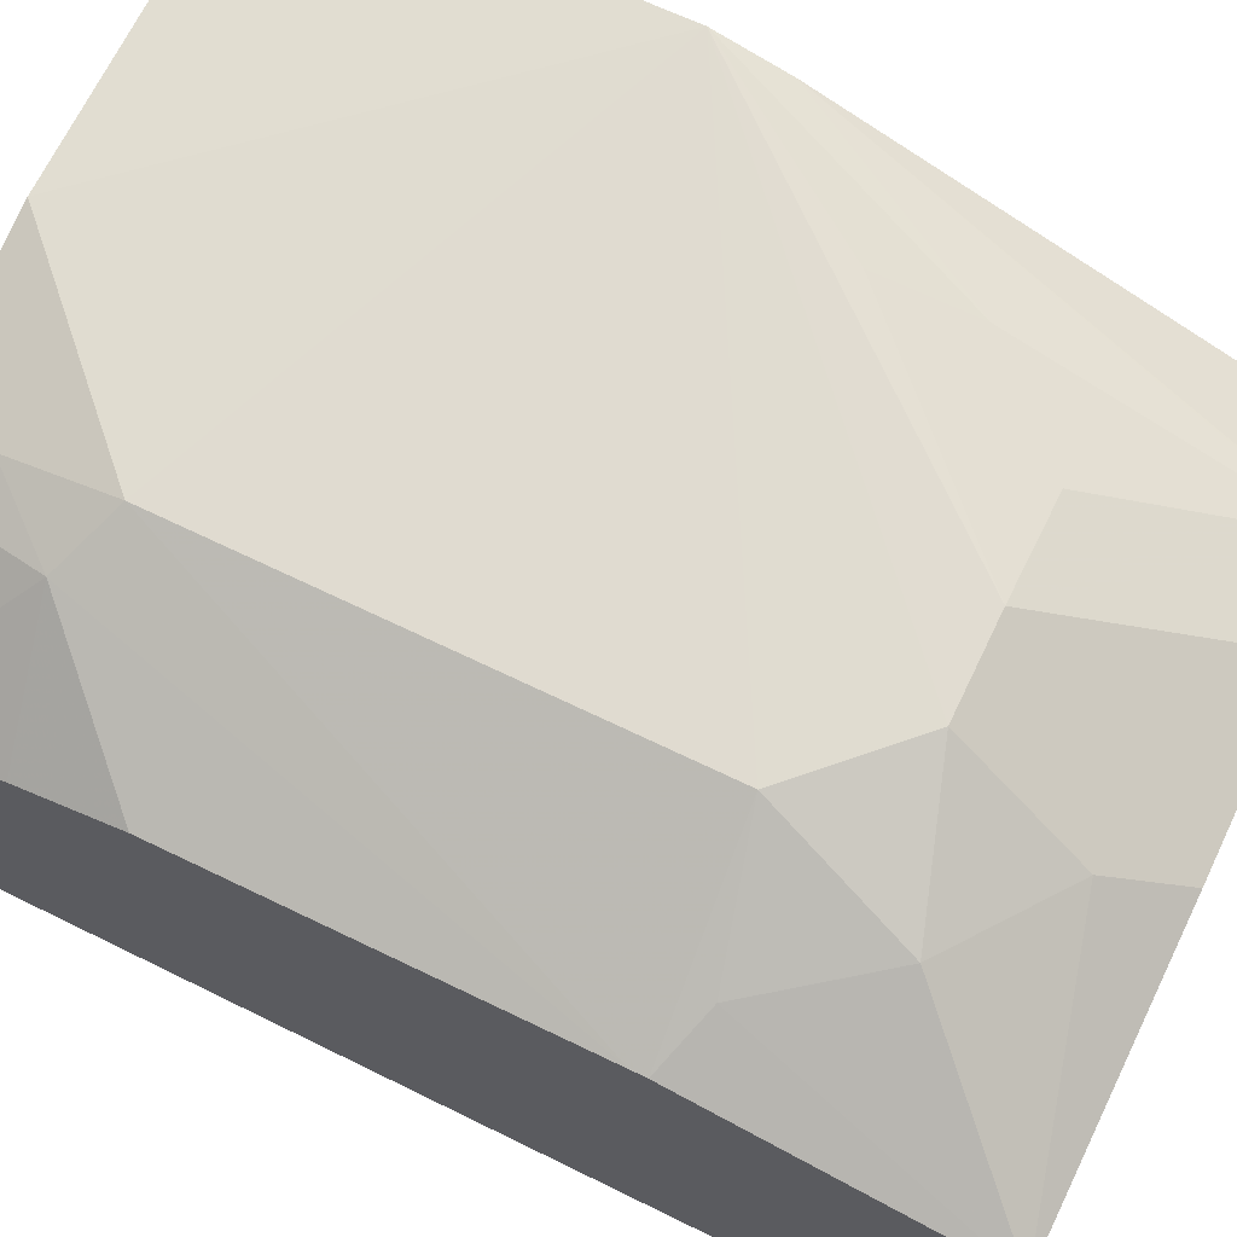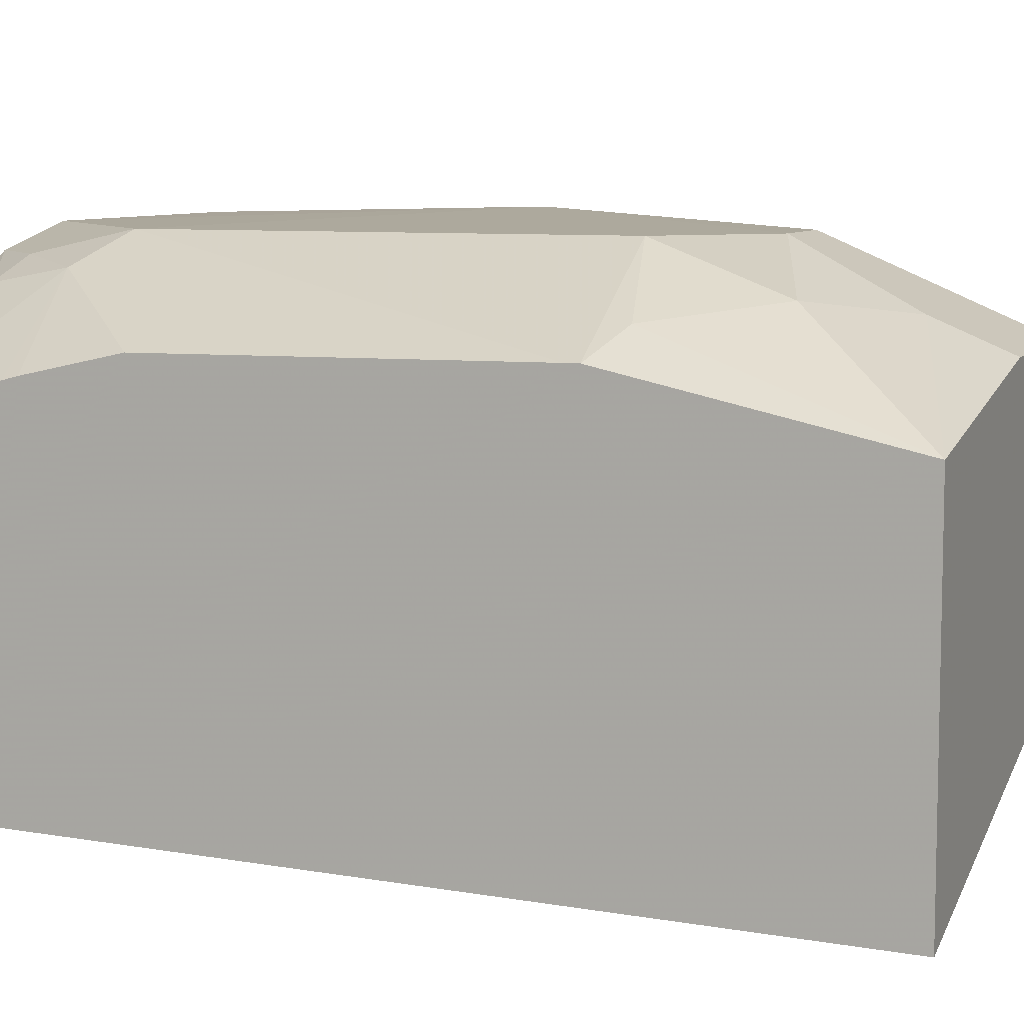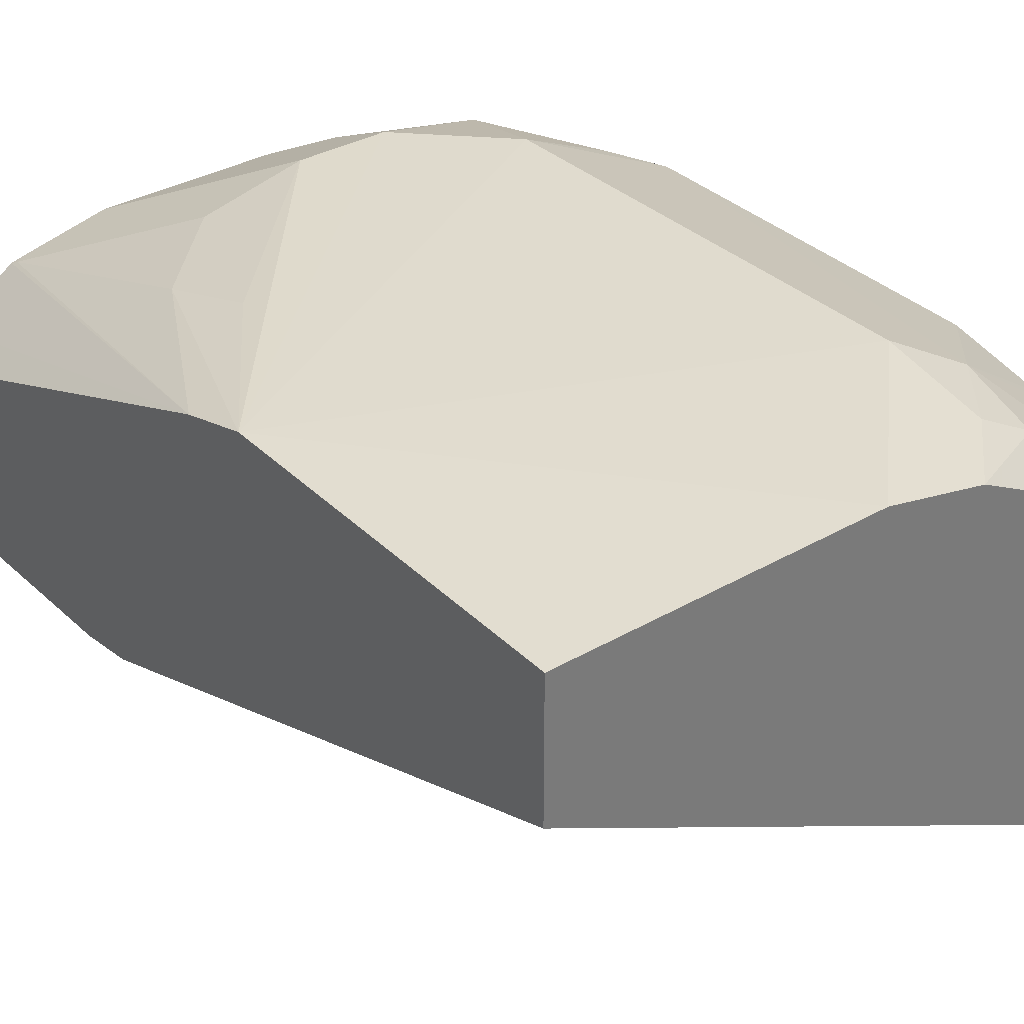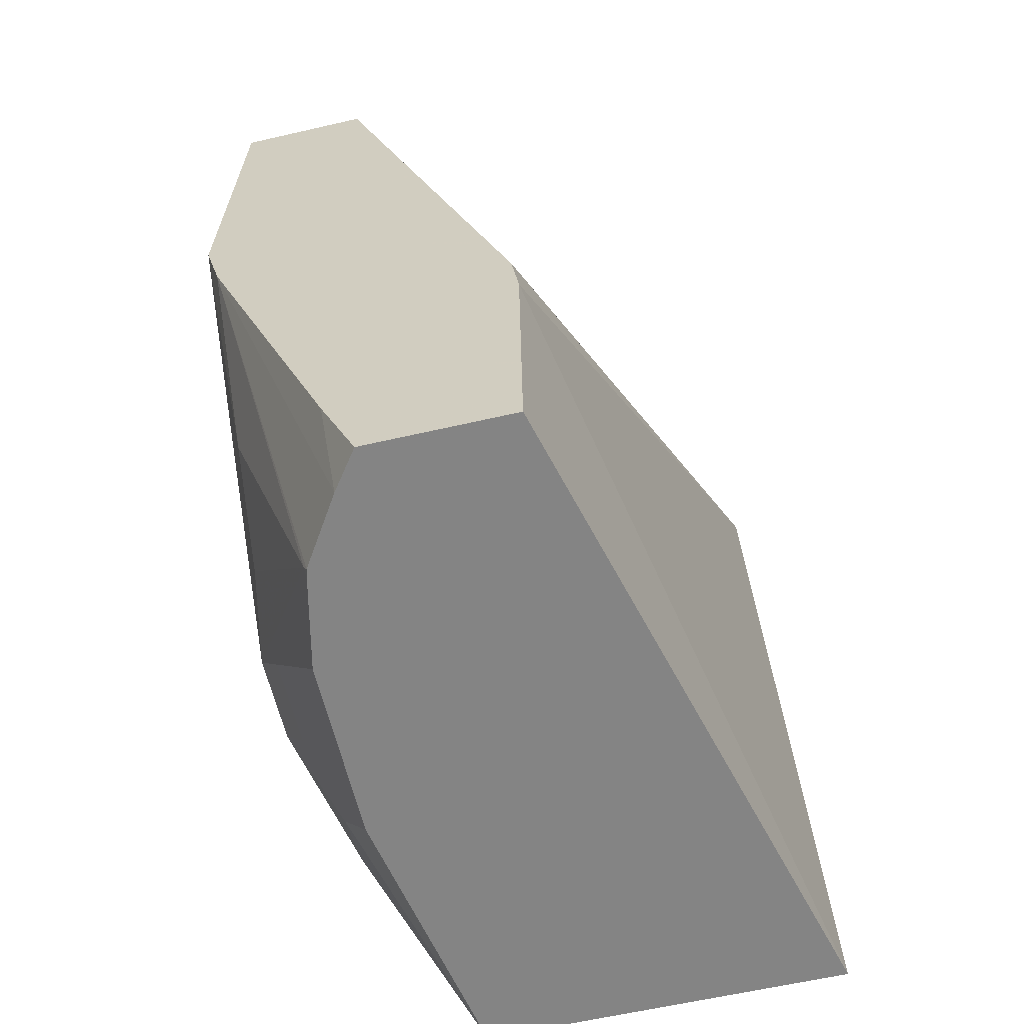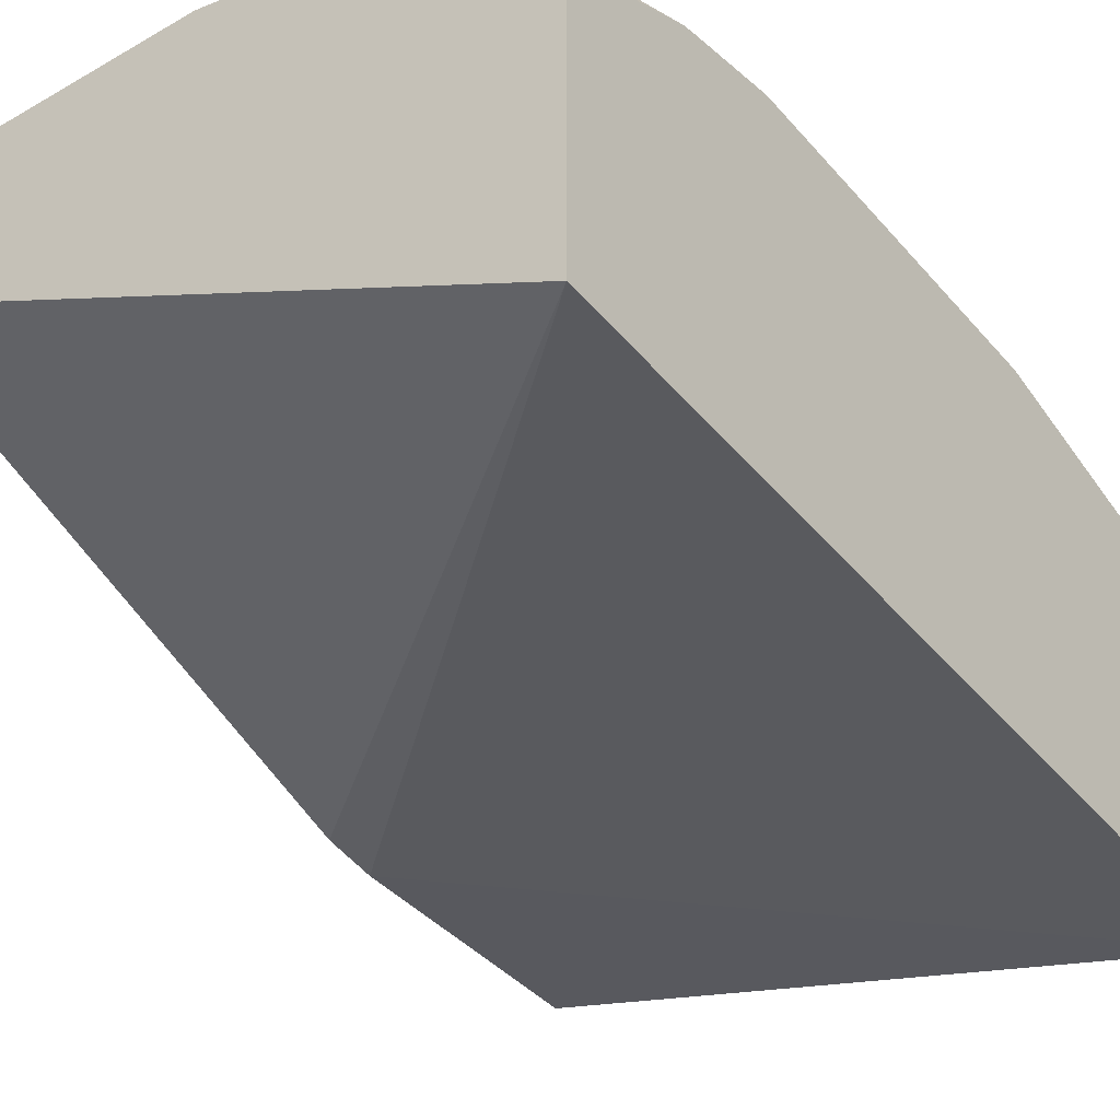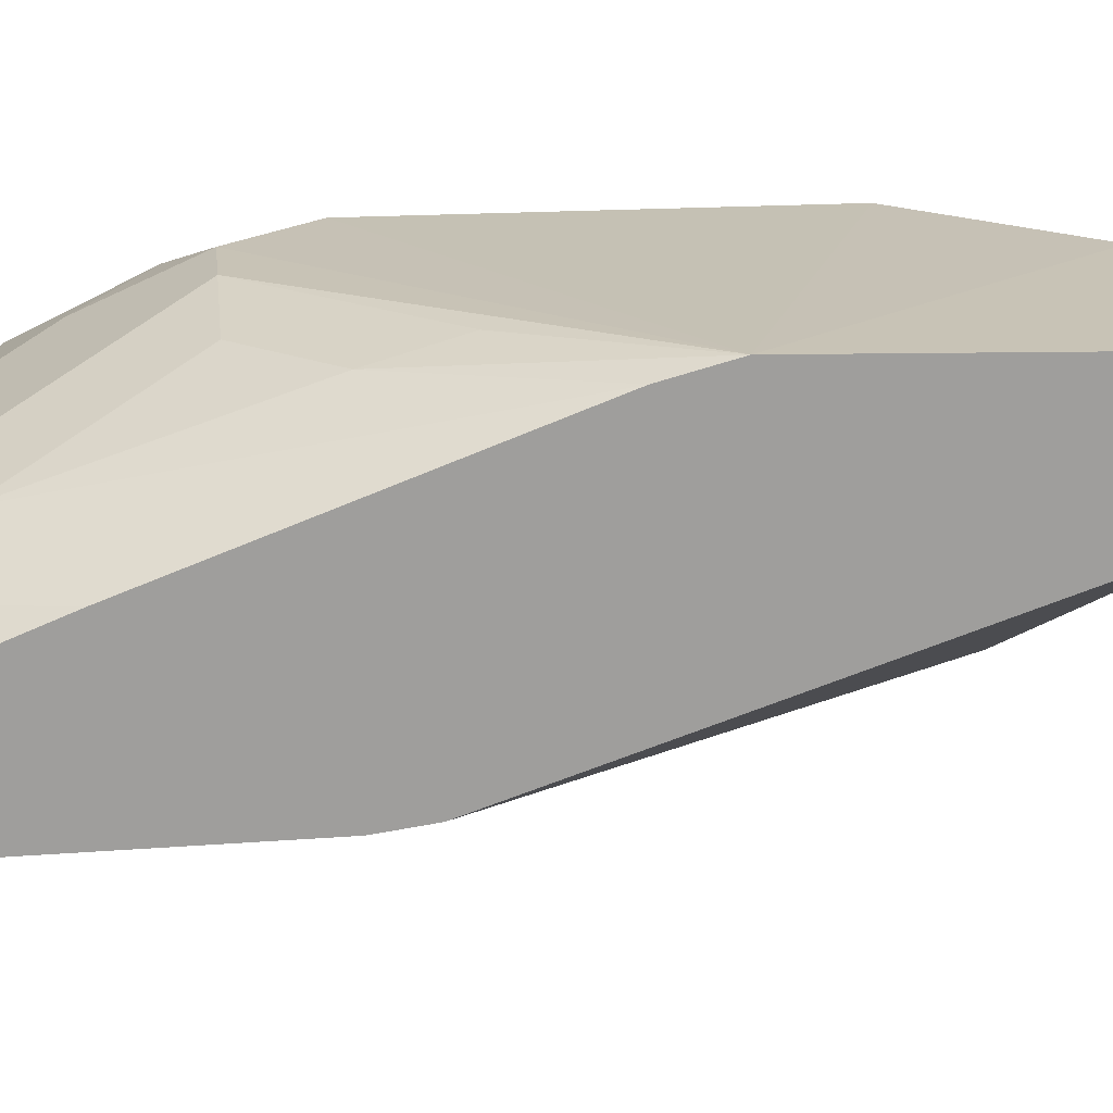
<metadata>
{"format":"obj","ext":"obj","renderer":"f3d","projection":"perspective","resolution":1024,"background":"white","views":[{"elev":68.9,"azim":115.8,"up":"+Y"},{"elev":7.9,"azim":111.1,"up":"+Y"},{"elev":33.8,"azim":-38.4,"up":"+Y"},{"elev":-61.4,"azim":-76.8,"up":"+Z"},{"elev":-38.5,"azim":35.8,"up":"+Y"},{"elev":19.5,"azim":-96.9,"up":"+Y"}]}
</metadata>
<code>
v -0.2138 0.1427 -0.1544
v -0.0764 0.07106 -0.1544
v -0.2138 0.1703 -0.1544
v -0.2138 0.1028 -0.273
v -0.0764 0.1294 -0.1544
v -0.2138 0.1012 -0.2847
v -0.0764 0.0654 -0.3421
v -0.1483 0.1703 -0.1544
v -0.2138 0.1721 -0.2291
v -0.0764 0.1349 -0.1627
v -0.082 0.1451 -0.164
v -0.08099 0.137 -0.1544
v -0.2138 0.1007 -0.3421
v -0.0764 0.14 -0.3421
v -0.1324 0.1668 -0.1544
v -0.1135 0.1655 -0.1679
v -0.1135 0.1703 -0.1892
v -0.2138 0.1683 -0.2435
v -0.1135 0.1703 -0.2838
v -0.1324 0.1703 -0.3027
v -0.1514 0.1703 -0.3027
v -0.1892 0.1703 -0.2649
v -0.1916 0.1655 -0.2838
v -0.0764 0.1387 -0.1684
v -0.1041 0.1608 -0.1656
v -0.09006 0.1461 -0.1544
v -0.08515 0.1419 -0.1544
v -0.0764 0.1464 -0.1842
v -0.1009 0.164 -0.1829
v -0.2138 0.131 -0.3421
v -0.1332 0.1506 -0.3421
v -0.1261 0.1577 -0.3279
v -0.1041 0.1608 -0.3122
v -0.08831 0.1577 -0.2901
v -0.0764 0.1523 -0.2859
v -0.1271 0.1655 -0.1544
v -0.0764 0.1523 -0.2831
v -0.1916 0.1466 -0.3406
v -0.1919 0.1459 -0.3421
v -0.2059 0.1368 -0.3421
v -0.2138 0.1386 -0.3229
v -0.1388 0.164 -0.3153
v -0.1577 0.164 -0.3153
v -0.1726 0.1655 -0.3027
v -0.0946 0.1488 -0.1544
v -0.0764 0.1473 -0.1873
v -0.0764 0.1517 -0.2074
v -0.171 0.1506 -0.3421
v -0.1897 0.1464 -0.3421
f 18 39 40
f 15 36 16
f 18 23 38
f 17 35 19
f 17 37 35
f 17 29 37
f 16 29 17
f 16 25 29
f 38 49 39
f 18 38 39
f 11 29 25
f 14 33 34
f 14 32 33
f 14 31 32
f 11 28 29
f 11 24 28
f 11 27 12
f 11 26 27
f 11 25 26
f 18 40 41
f 14 34 35
f 19 35 34
f 25 45 26
f 19 33 20
f 10 24 11
f 38 48 49
f 38 43 48
f 31 42 32
f 31 43 42
f 31 48 43
f 30 41 40
f 29 47 37
f 29 46 47
f 19 34 33
f 28 46 29
f 23 44 38
f 22 44 23
f 21 44 22
f 21 38 44
f 21 43 38
f 20 43 21
f 20 42 43
f 20 32 42
f 20 33 32
f 25 36 45
f 9 23 18
f 16 36 25
f 9 21 22
f 2 7 14
f 2 6 7
f 2 4 6
f 1 4 2
f 1 6 4
f 1 13 6
f 1 30 13
f 1 41 30
f 1 9 18
f 2 14 35
f 1 3 9
f 1 15 8
f 1 36 15
f 1 45 36
f 1 26 45
f 1 27 26
f 1 12 27
f 1 5 12
f 1 2 5
f 9 22 23
f 1 8 3
f 2 35 37
f 1 18 41
f 2 47 46
f 9 20 21
f 2 37 47
f 9 19 20
f 9 17 19
f 8 17 9
f 8 16 17
f 8 15 16
f 7 48 31
f 7 49 48
f 7 39 49
f 7 40 39
f 7 31 14
f 2 28 24
f 7 13 30
f 6 13 7
f 5 11 12
f 5 10 11
f 3 8 9
f 2 10 5
f 2 24 10
f 7 30 40
f 2 46 28

</code>
